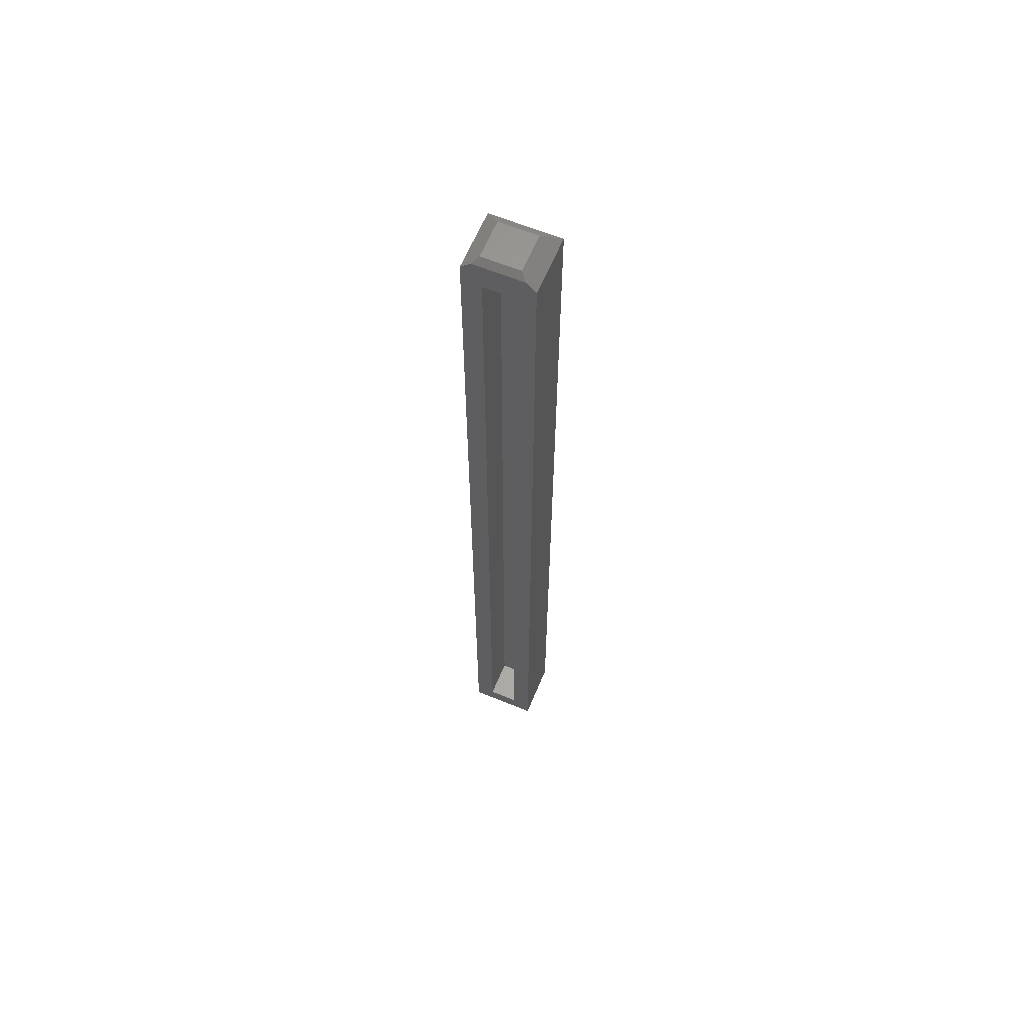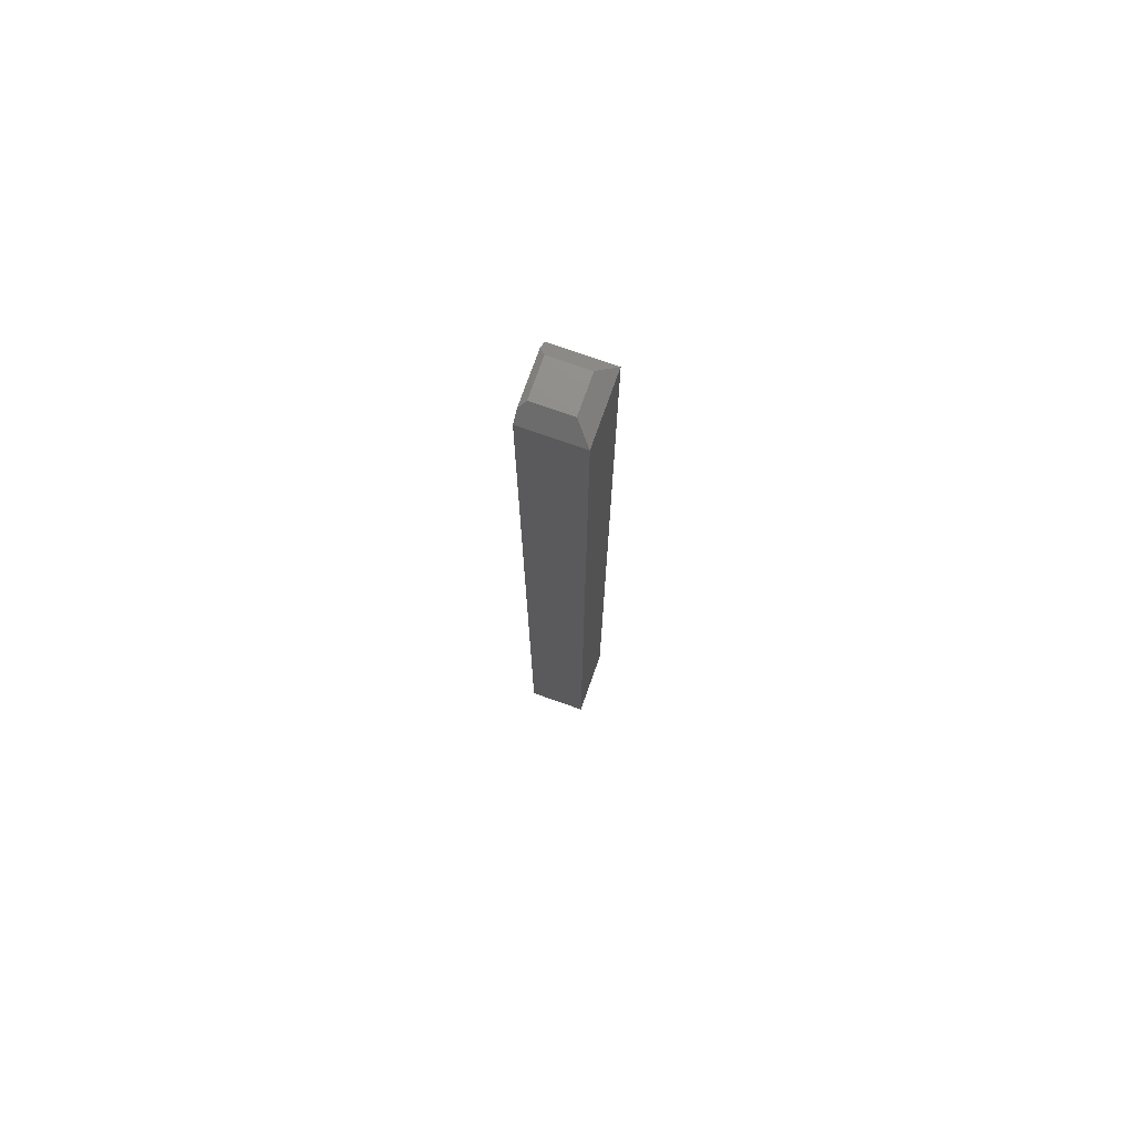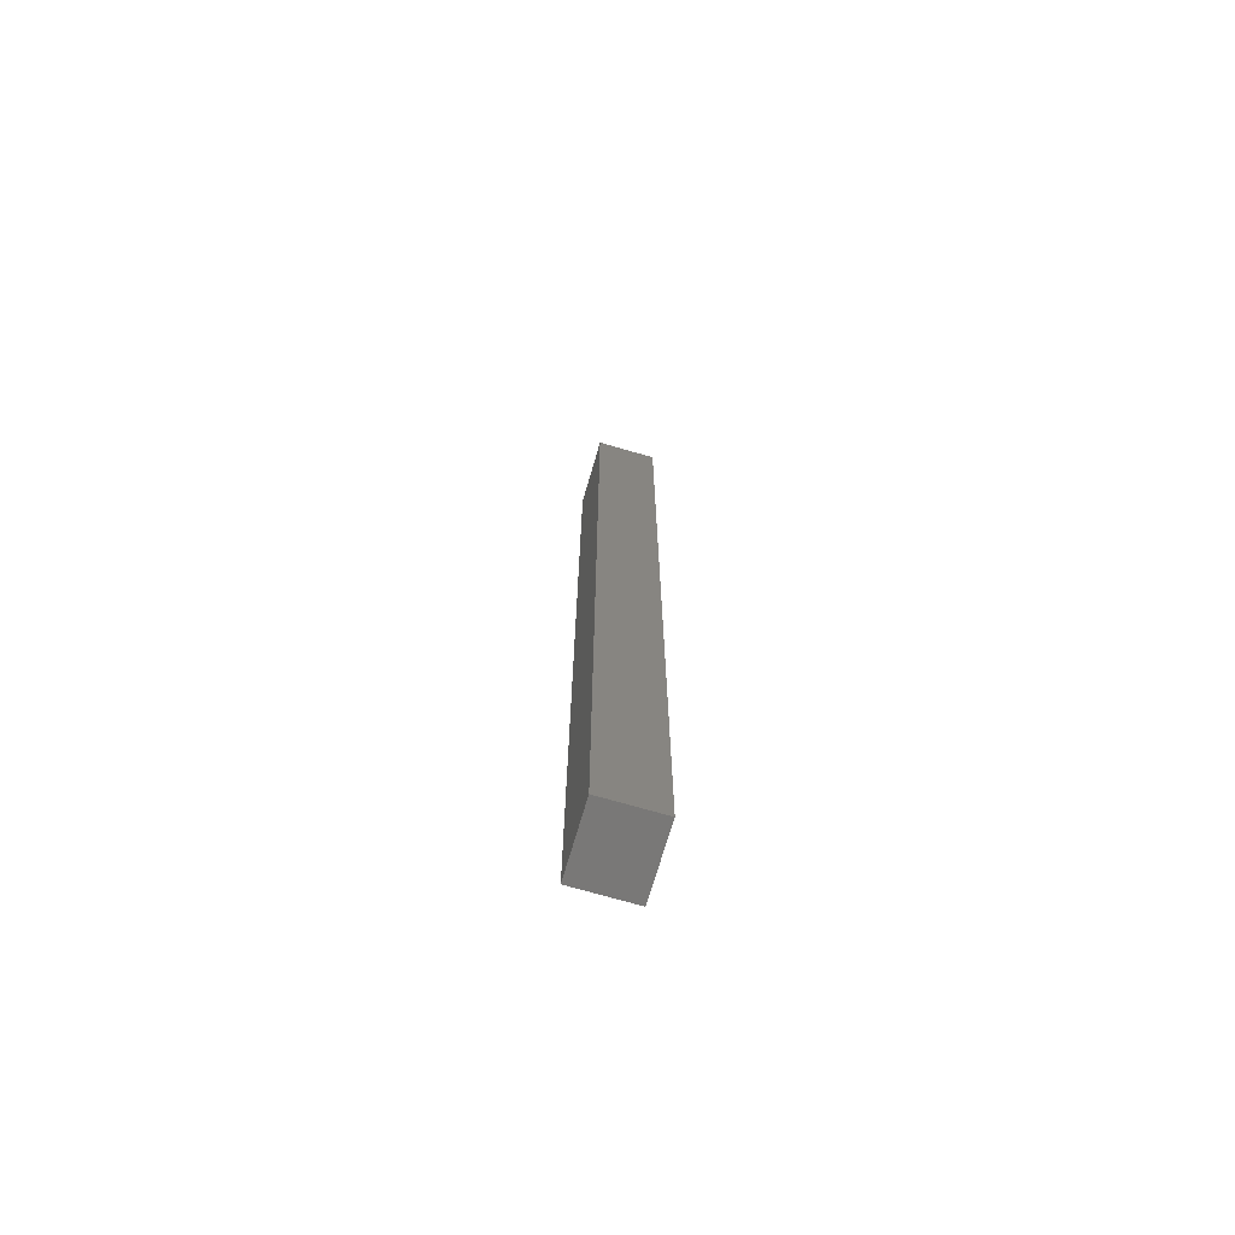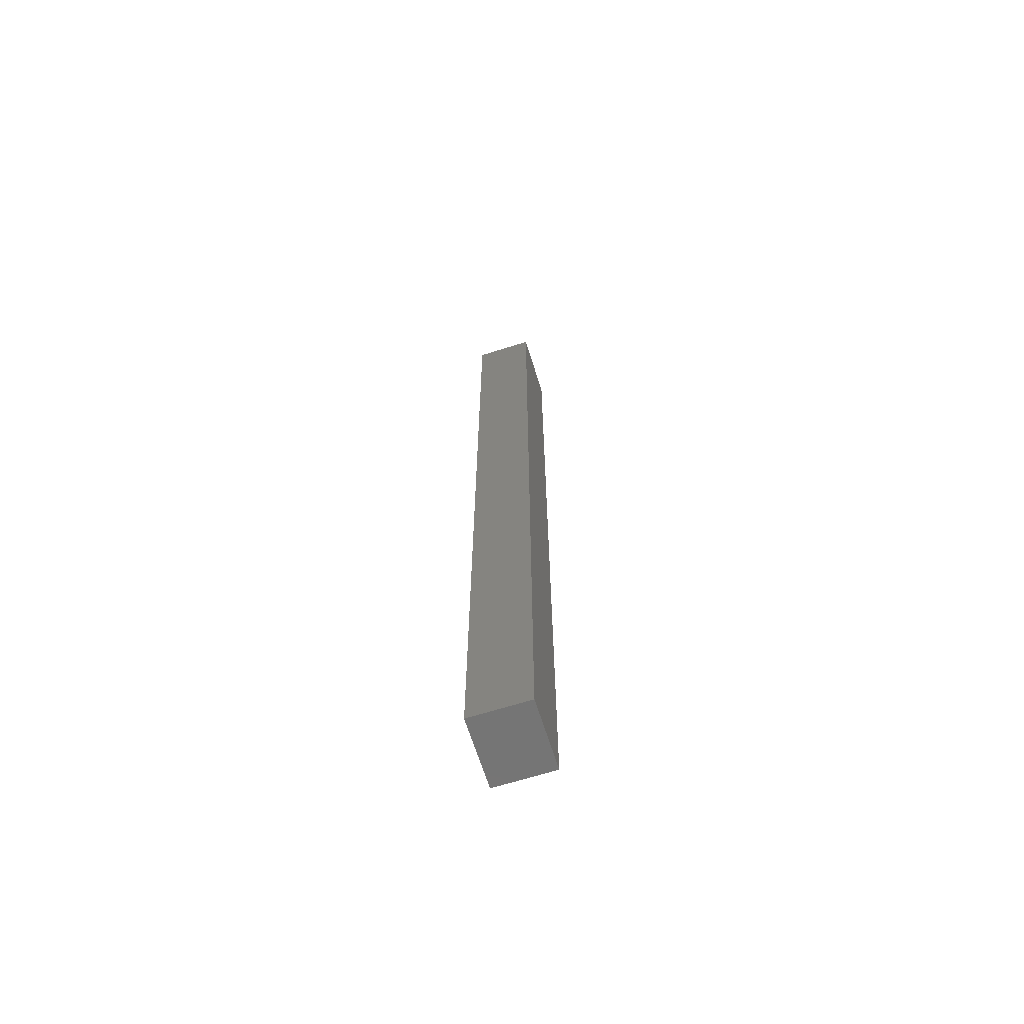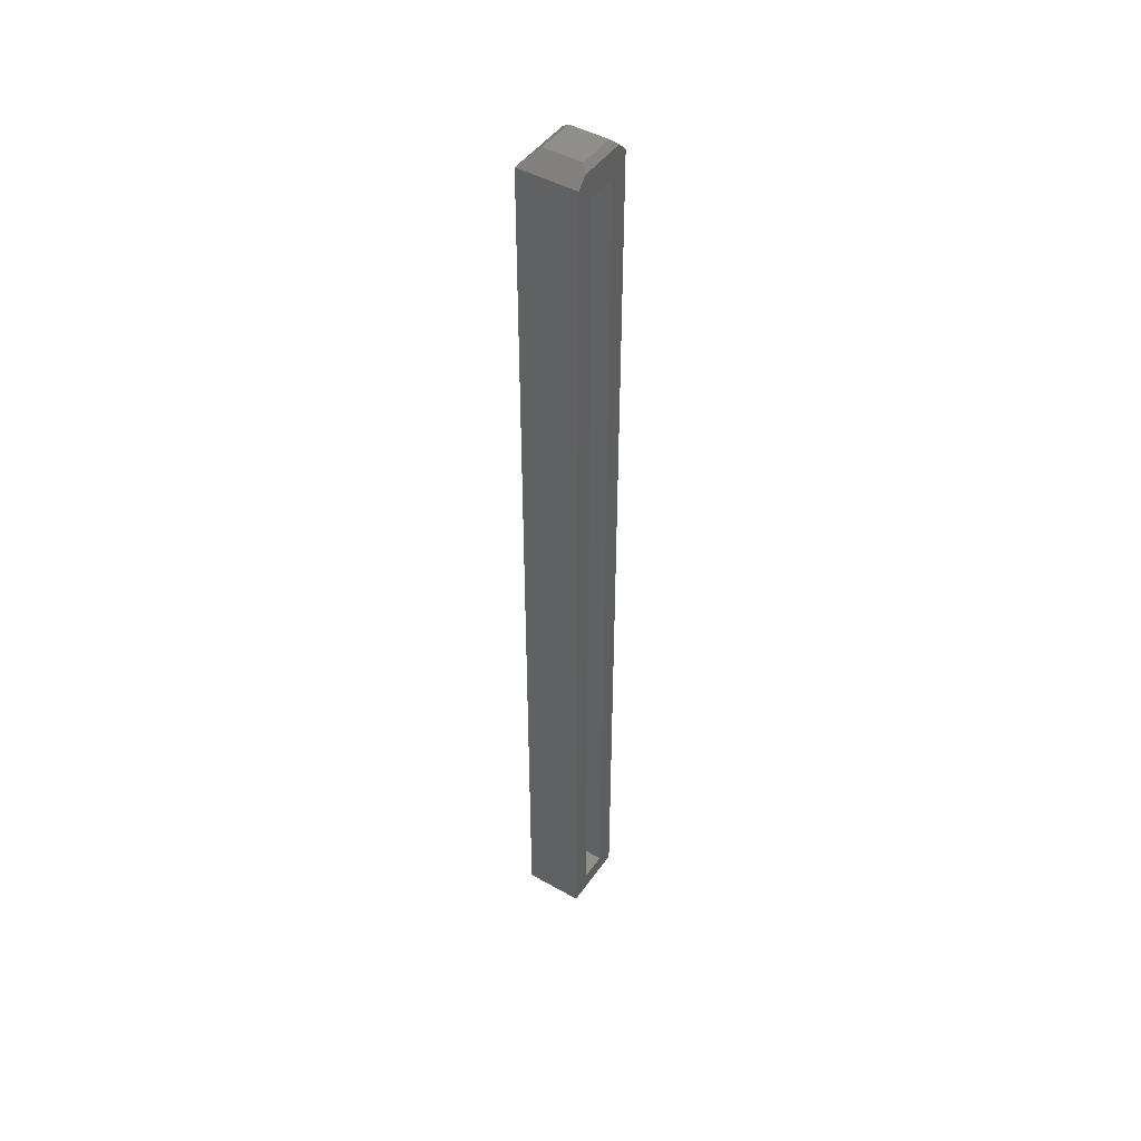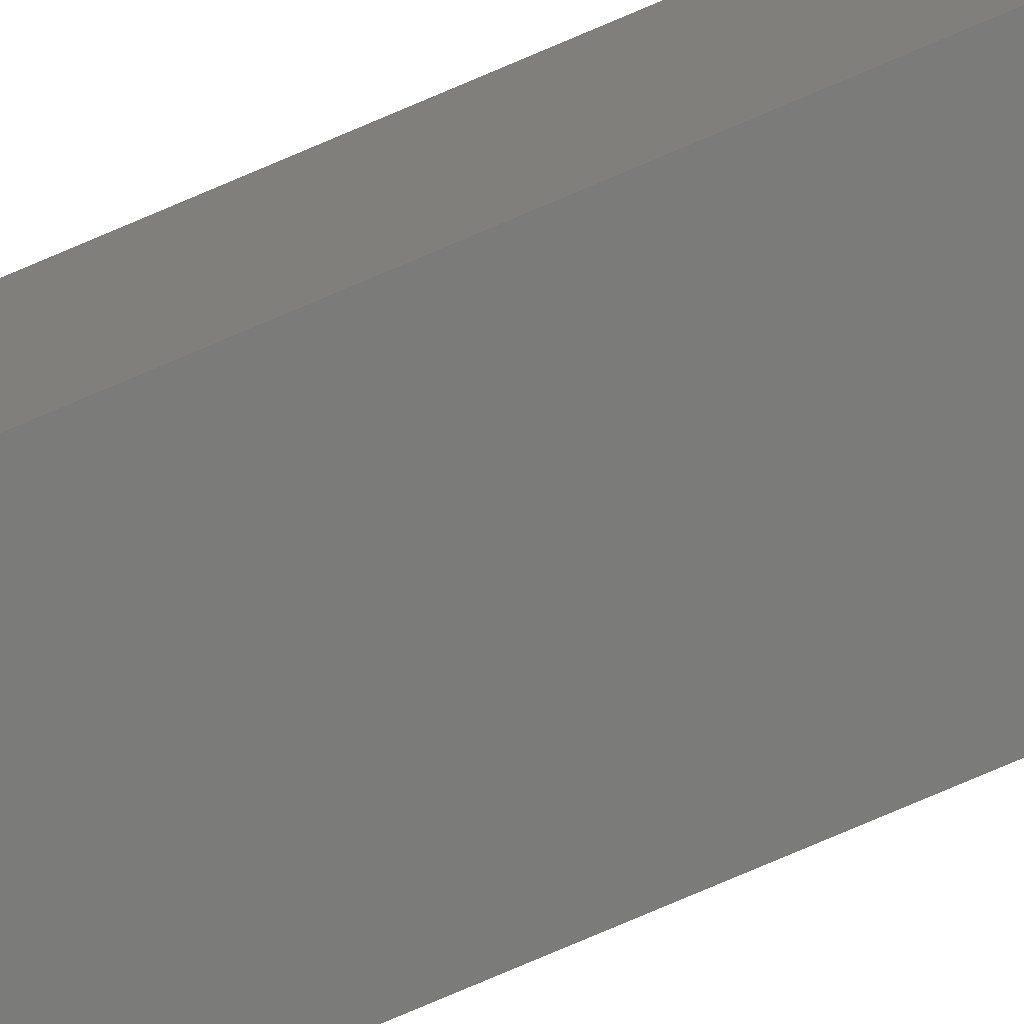
<metadata>
{"format":"stl","ext":"stl","renderer":"f3d","projection":"perspective","resolution":1024,"background":"white","views":[{"elev":62.5,"azim":22.6,"up":"+Y"},{"elev":74.4,"azim":109.4,"up":"+Y"},{"elev":-71.1,"azim":-106.3,"up":"+Y"},{"elev":-66.9,"azim":107.5,"up":"+Y"},{"elev":46.0,"azim":-57.1,"up":"+Y"},{"elev":-74.2,"azim":113.4,"up":"+Z"}]}
</metadata>
<code>
# stl→obj: 28 verts, 52 faces
v 0.04688 -0.007812 0.03947
v 0.04688 0.7454 0.03947
v 0.03125 0.7311 0.03947
v 0.03125 0.007812 0.03947
v 0.007812 0.007812 0.03947
v -0.007812 -0.007812 0.03947
v 1.318e-16 0.7532 0.03947
v 0.007812 0.7311 0.03947
v 0.03906 0.7532 0.03947
v -0.007812 0.7454 0.03947
v 0.03125 0.739 0.03166
v 0.03125 0.739 0.007812
v 0.03125 0.007812 0.007812
v 0.007812 0.007812 0.007812
v 0.007812 0.739 0.007812
v 0.007812 0.739 0.03166
v 0.01105 0.7422 0.02843
v 0.02801 0.7422 0.02843
v 0.04688 -0.007812 -0.007812
v -0.007812 -0.007812 -0.007812
v 0.04688 0.7454 -0.007812
v -0.007812 0.7454 -0.007812
v 0.004576 0.7578 0.004576
v 0.03449 0.7578 0.004576
v 0.004576 0.7578 0.0349
v 0.03449 0.7578 0.0349
v 0.01105 0.7422 0.01105
v 0.02801 0.7422 0.01105
f 1 2 3
f 1 3 4
f 1 4 5
f 1 5 6
f 7 8 9
f 9 8 3
f 9 3 2
f 6 5 10
f 10 5 8
f 10 8 7
f 11 12 3
f 3 12 13
f 3 13 4
f 4 13 5
f 5 13 14
f 5 14 8
f 8 14 15
f 8 15 16
f 8 16 17
f 8 17 3
f 3 17 18
f 3 18 11
f 19 20 21
f 21 20 22
f 22 23 21
f 21 23 24
f 7 25 10
f 10 25 23
f 10 23 22
f 23 25 24
f 24 25 26
f 21 24 2
f 2 24 26
f 2 26 9
f 1 19 2
f 2 19 21
f 6 20 1
f 1 20 19
f 6 10 20
f 20 10 22
f 7 9 25
f 25 9 26
f 13 12 14
f 14 12 15
f 15 12 27
f 27 12 28
f 15 27 16
f 16 27 17
f 27 28 17
f 17 28 18
f 12 11 28
f 28 11 18

</code>
